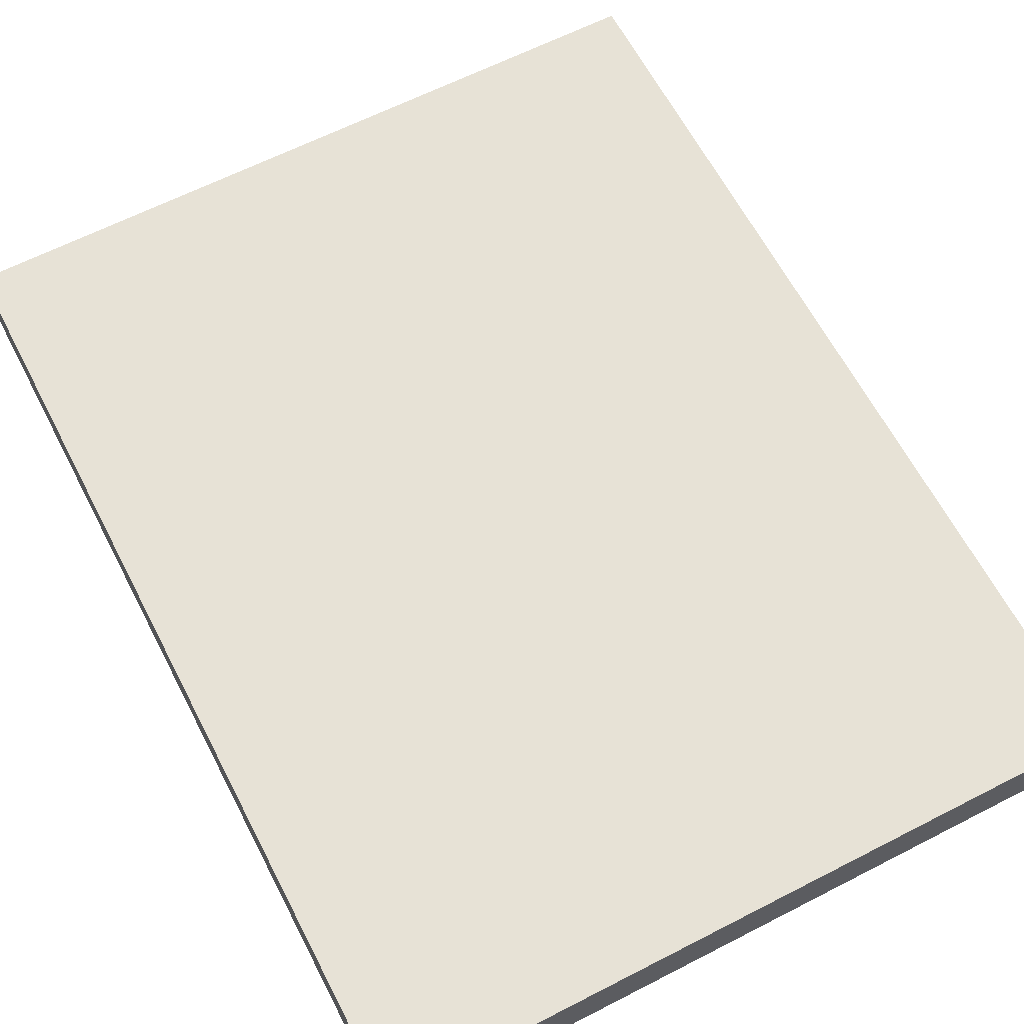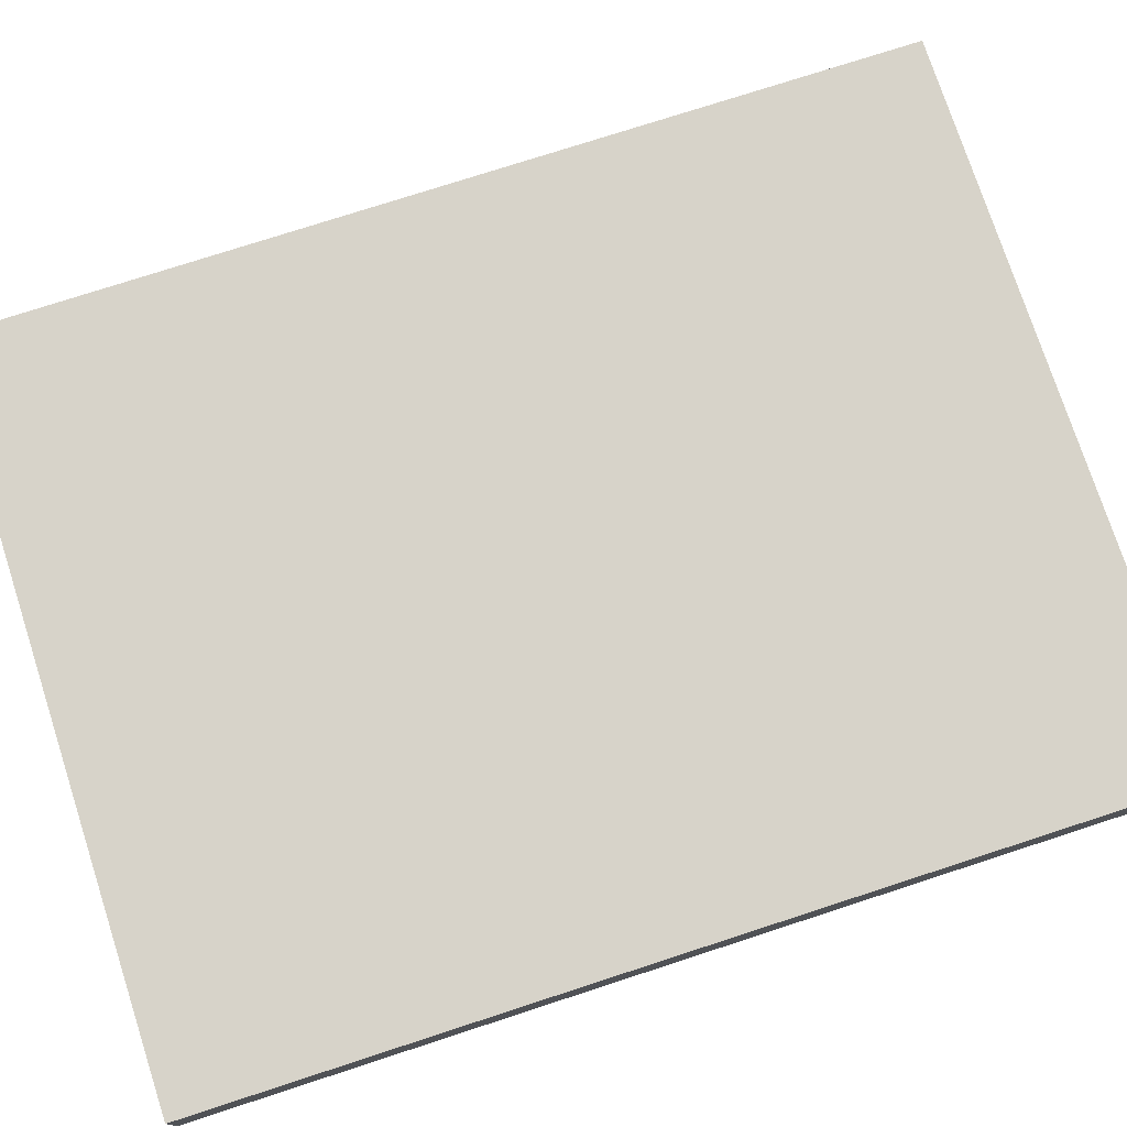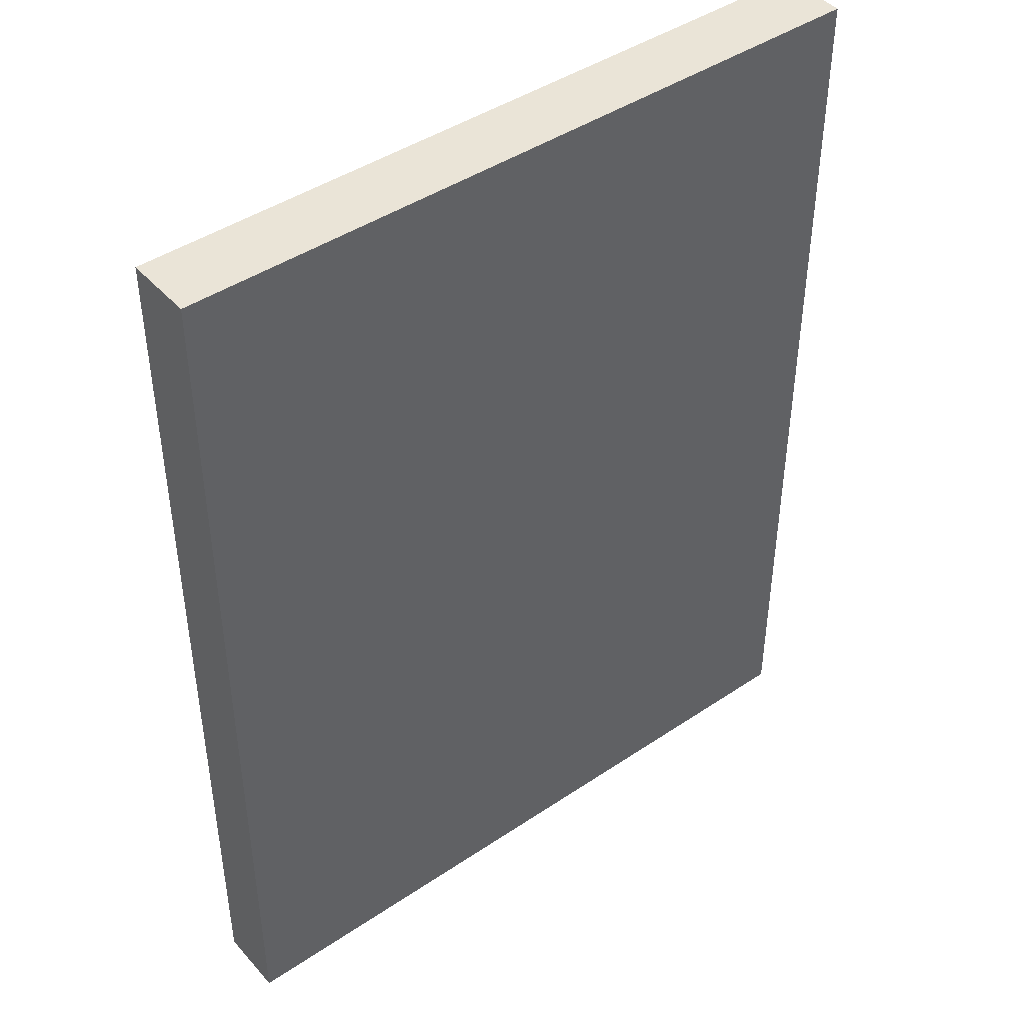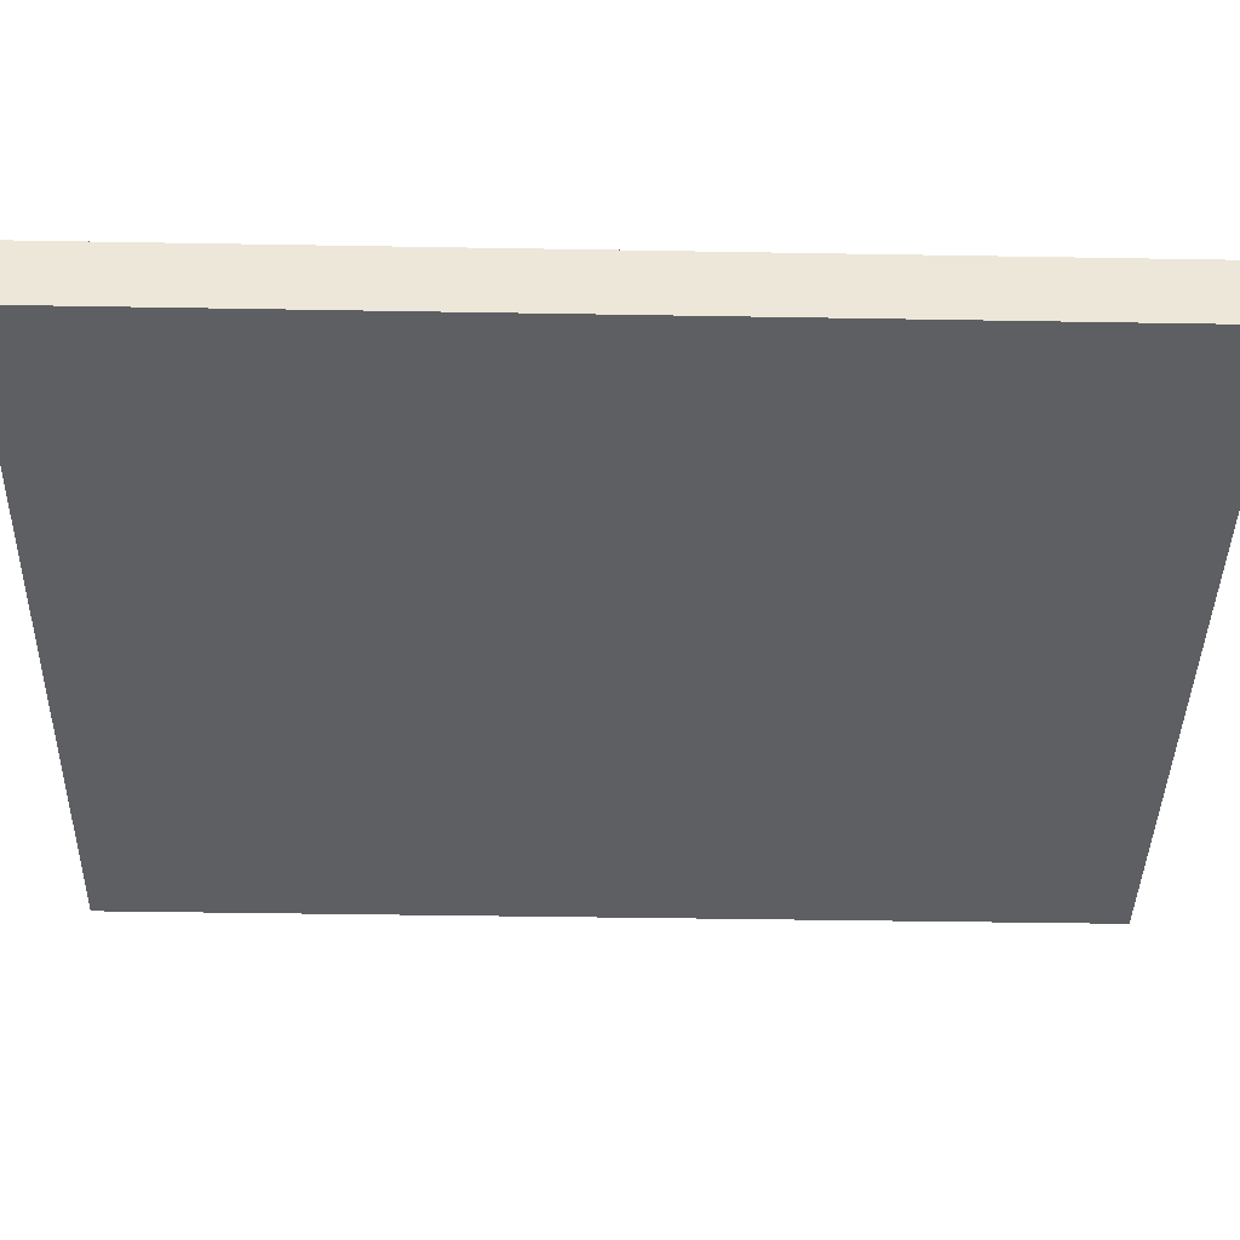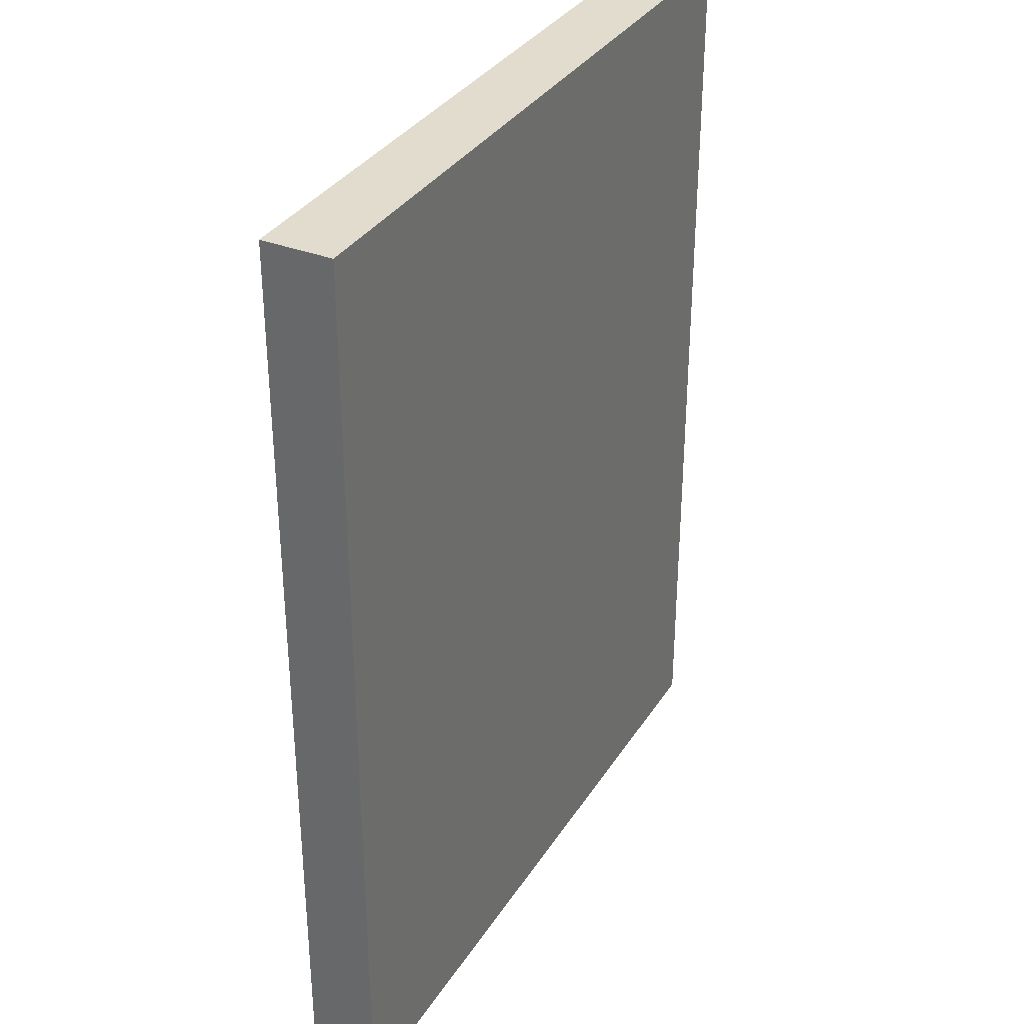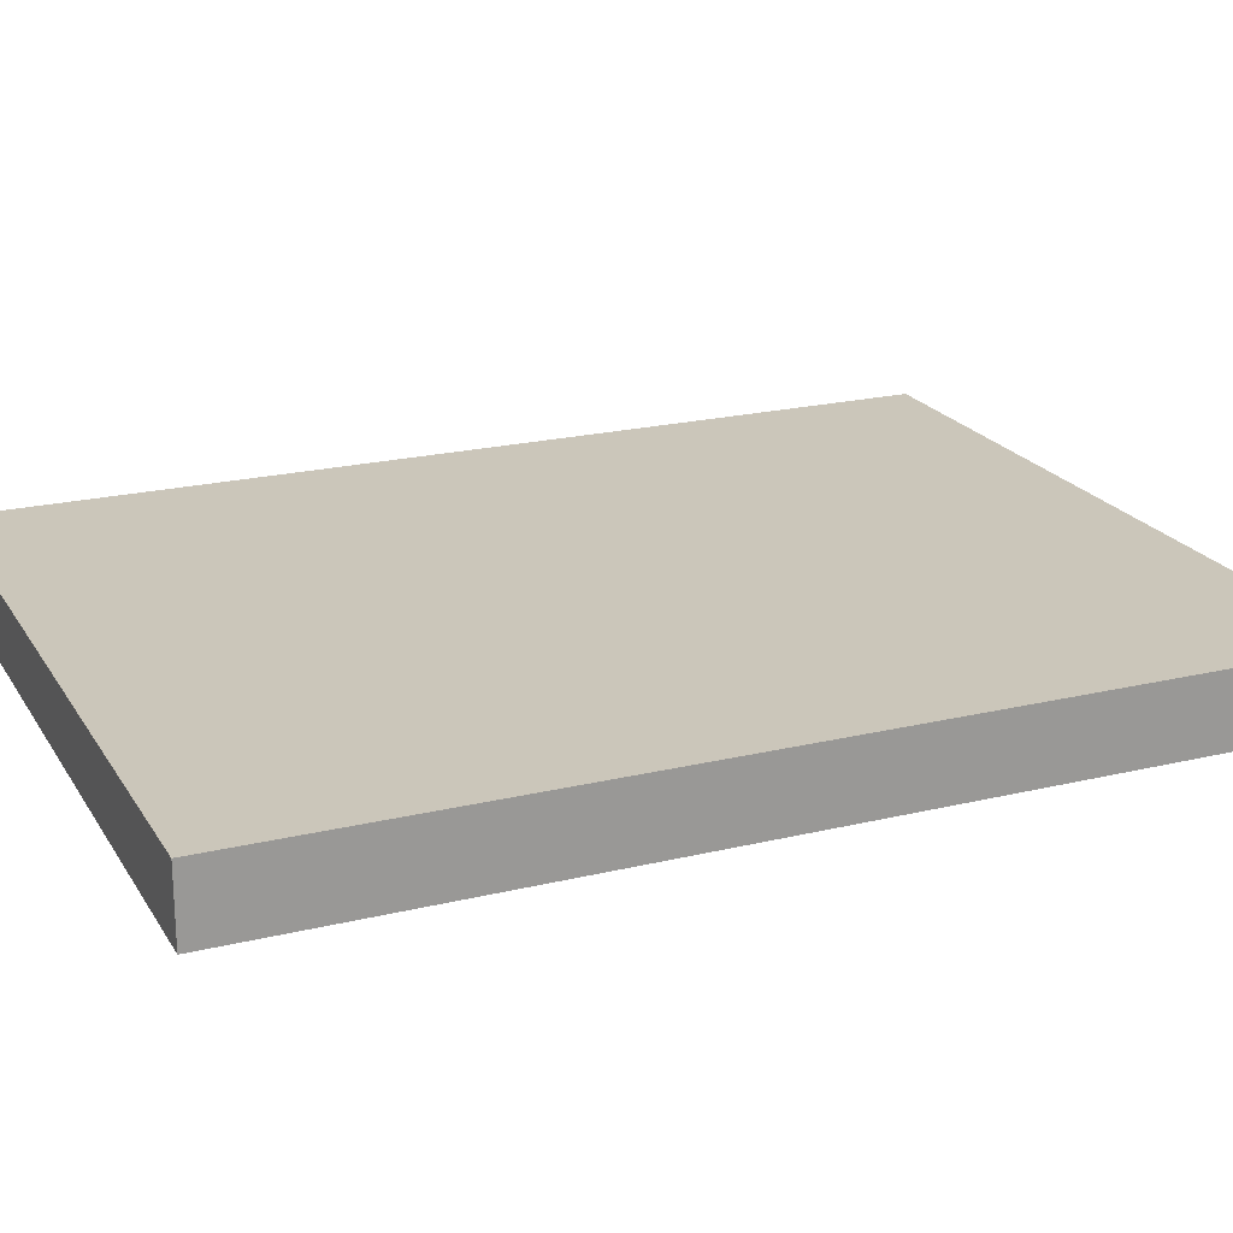
<metadata>
{"format":"obj","ext":"obj","renderer":"f3d","projection":"perspective","resolution":1024,"background":"white","views":[{"elev":63.5,"azim":152.6,"up":"+Z"},{"elev":76.1,"azim":72.0,"up":"+Z"},{"elev":43.9,"azim":-38.3,"up":"+Y"},{"elev":-41.7,"azim":88.8,"up":"+Z"},{"elev":34.1,"azim":117.9,"up":"+Y"},{"elev":21.1,"azim":66.6,"up":"+Z"}]}
</metadata>
<code>
o 2303
v 1.155 1.485 -0.1651
v 1.155 -1.485 -0.1651
v 1.155 1.485 -0.3851
v 1.155 -1.485 -0.3851
v -1.155 1.485 -0.1651
v -1.155 -1.485 -0.1651
v -1.155 1.485 -0.3851
v -1.155 -1.485 -0.3851
f 7 8 6 5
f 3 7 5 1
f 8 4 2 6
f 1 2 4 3
f 5 6 2 1
f 3 4 8 7

</code>
